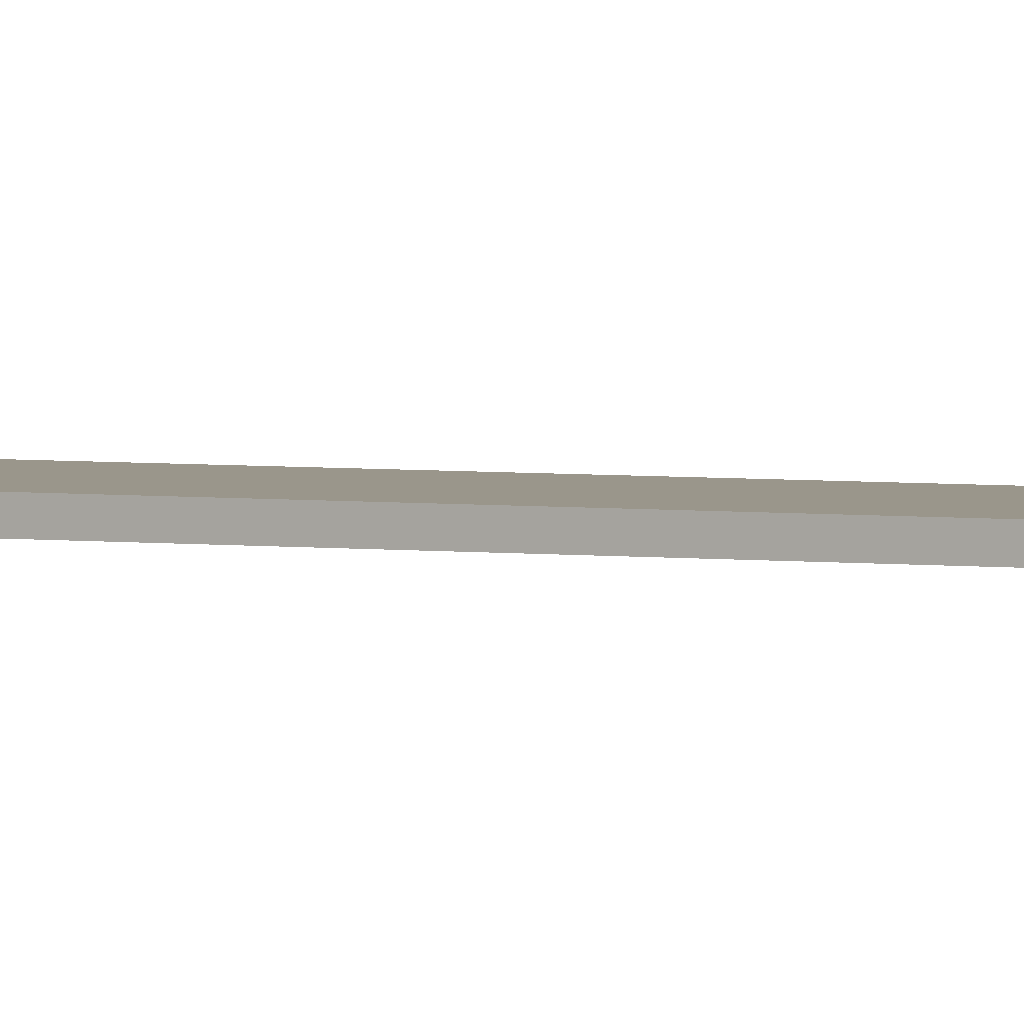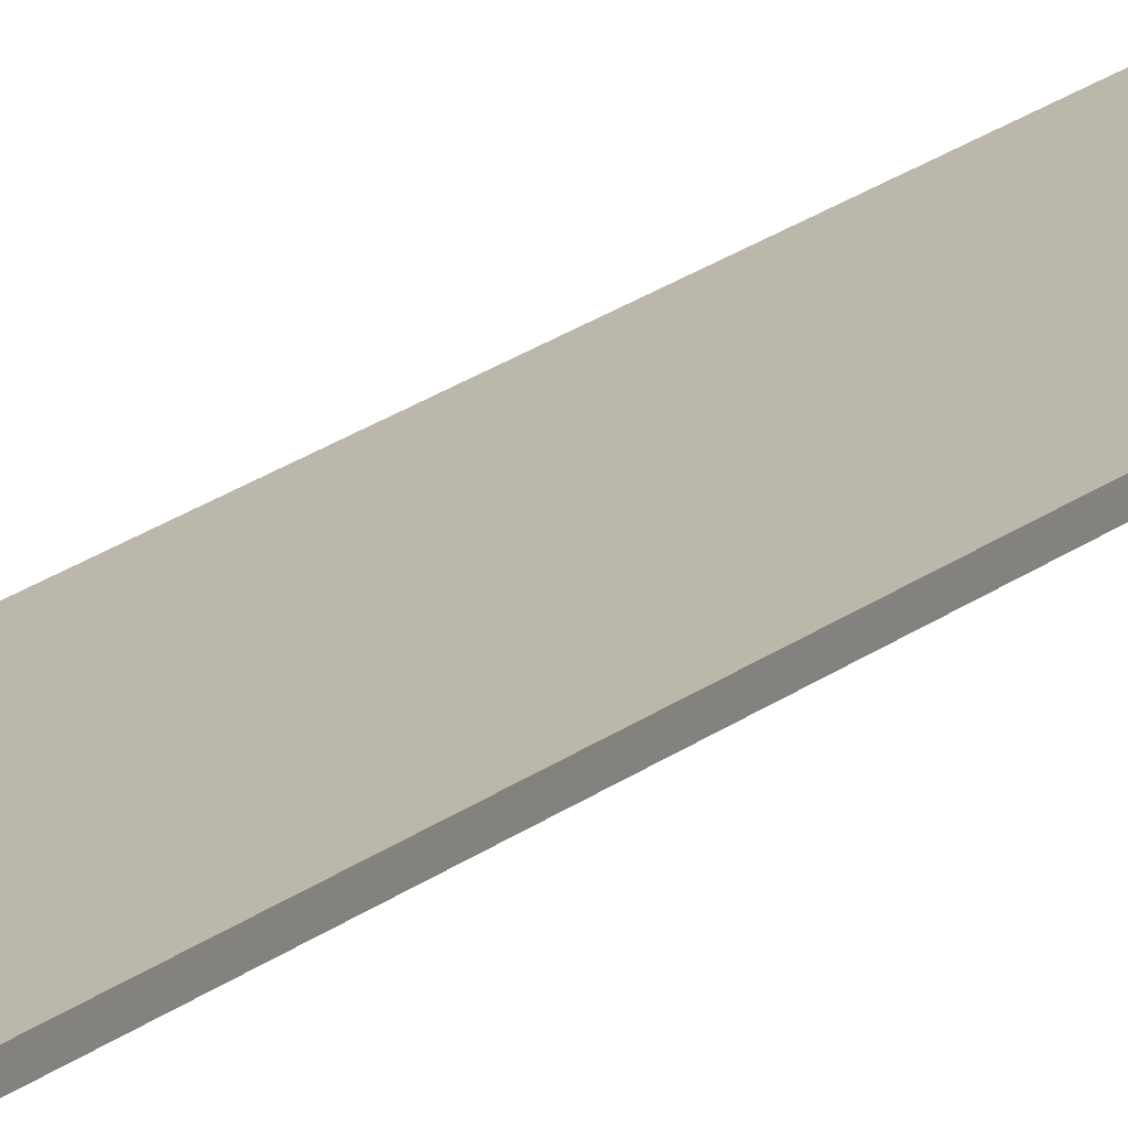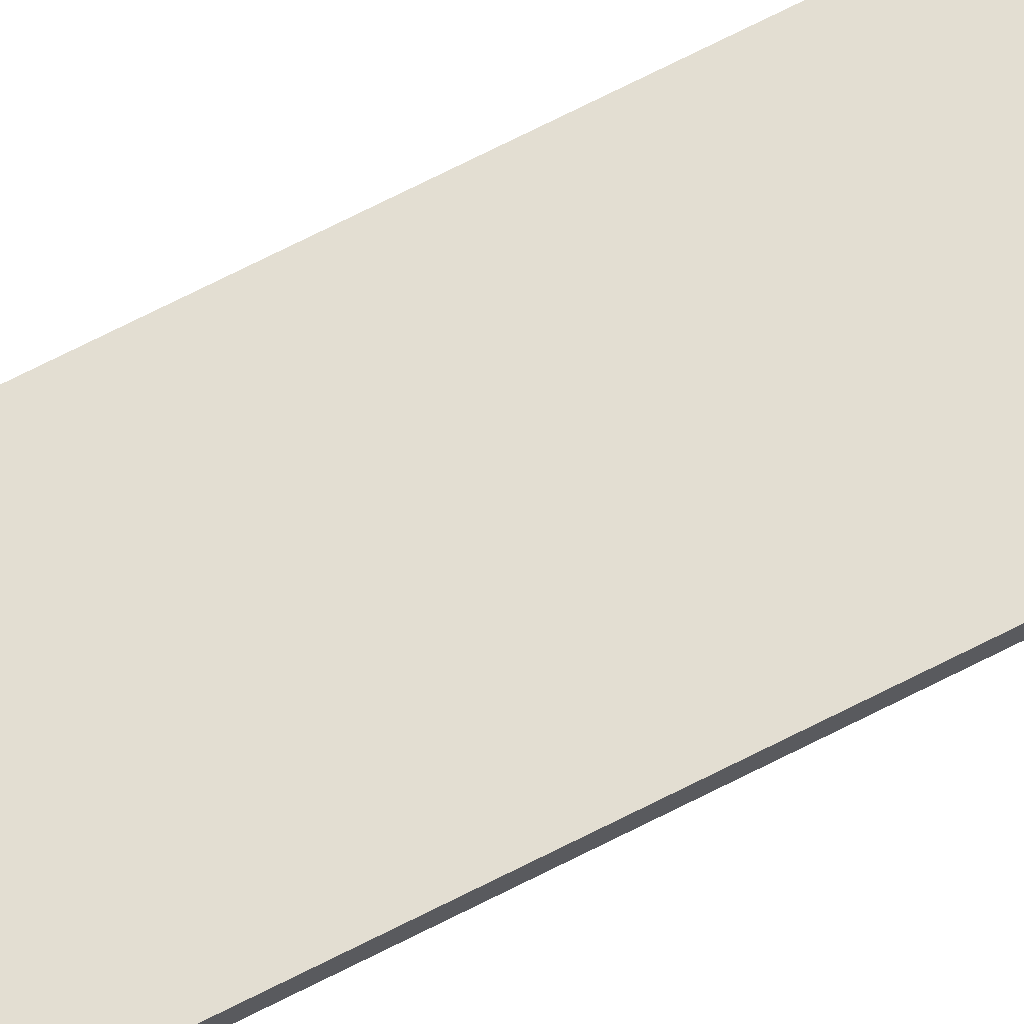
<metadata>
{"format":"obj","ext":"obj","renderer":"f3d","projection":"perspective","resolution":1024,"background":"white","views":[{"elev":2.3,"azim":124.2,"up":"+Y"},{"elev":14.5,"azim":-153.0,"up":"+Y"},{"elev":67.6,"azim":-117.5,"up":"+Y"}]}
</metadata>
<code>
o
v -0.8 -0.1 11.9
v -0.8 -0.1 -12.1
v -0.8 0 11.9
v -0.8 0 -12.1
v 0.7 -0.1 11.9
v 0.7 -0.1 -12.1
v 0.7 0 11.9
v 0.7 0 -12.1
v -0.8 -0.1 11.9
v -0.8 0 11.9
v 0.7 -0.1 11.9
v 0.7 0 11.9
v -0.8 -0.1 -12.1
v -0.8 0 -12.1
v 0.7 -0.1 -12.1
v 0.7 0 -12.1
v -0.8 -0.1 11.9
v 0.7 -0.1 11.9
v -0.1 -0.1 11.4
v 0 -0.1 11.4
v -0.1 -0.1 10.4
v 0 -0.1 10.4
v -0.1 -0.1 9.4
v 0 -0.1 9.4
v -0.1 -0.1 8.4
v 0 -0.1 8.4
v -0.1 -0.1 7.4
v 0 -0.1 7.4
v -0.1 -0.1 6.4
v 0 -0.1 6.4
v -0.1 -0.1 5.4
v 0 -0.1 5.4
v -0.1 -0.1 4.4
v 0 -0.1 4.4
v -0.1 -0.1 3.4
v 0 -0.1 3.4
v -0.1 -0.1 2.4
v 0 -0.1 2.4
v -0.1 -0.1 1.4
v 0 -0.1 1.4
v -0.1 -0.1 0.4
v 0 -0.1 0.4
v -0.1 -0.1 -0.6
v 0 -0.1 -0.6
v -0.1 -0.1 -1.6
v 0 -0.1 -1.6
v -0.1 -0.1 -2.6
v 0 -0.1 -2.6
v -0.1 -0.1 -3.6
v 0 -0.1 -3.6
v -0.1 -0.1 -4.6
v 0 -0.1 -4.6
v -0.1 -0.1 -5.6
v 0 -0.1 -5.6
v -0.1 -0.1 -6.6
v 0 -0.1 -6.6
v -0.1 -0.1 -7.6
v 0 -0.1 -7.6
v -0.1 -0.1 -8.6
v 0 -0.1 -8.6
v -0.1 -0.1 -9.6
v 0 -0.1 -9.6
v -0.1 -0.1 -10.6
v 0 -0.1 -10.6
v -0.1 -0.1 -11.6
v 0 -0.1 -11.6
v -0.8 -0.1 -12.1
v 0.7 -0.1 -12.1
v -0.8 0 11.9
v 0.7 0 11.9
v -0.1 0 11.4
v 0 0 11.4
v -0.1 0 10.4
v 0 0 10.4
v -0.1 0 9.4
v 0 0 9.4
v -0.1 0 8.4
v 0 0 8.4
v -0.1 0 7.4
v 0 0 7.4
v -0.1 0 6.4
v 0 0 6.4
v -0.1 0 5.4
v 0 0 5.4
v -0.1 0 4.4
v 0 0 4.4
v -0.1 0 3.4
v 0 0 3.4
v -0.1 0 2.4
v 0 0 2.4
v -0.1 0 1.4
v 0 0 1.4
v -0.1 0 0.4
v 0 0 0.4
v -0.1 0 -0.6
v 0 0 -0.6
v -0.1 0 -1.6
v 0 0 -1.6
v -0.1 0 -2.6
v 0 0 -2.6
v -0.1 0 -3.6
v 0 0 -3.6
v -0.1 0 -4.6
v 0 0 -4.6
v -0.1 0 -5.6
v 0 0 -5.6
v -0.1 0 -6.6
v 0 0 -6.6
v -0.1 0 -7.6
v 0 0 -7.6
v -0.1 0 -8.6
v 0 0 -8.6
v -0.1 0 -9.6
v 0 0 -9.6
v -0.1 0 -10.6
v 0 0 -10.6
v -0.1 0 -11.6
v 0 0 -11.6
v -0.8 0 -12.1
v 0.7 0 -12.1
f 3 2 1
f 4 2 3
f 5 6 7
f 7 6 8
f 11 10 9
f 12 10 11
f 13 14 15
f 15 14 16
f 19 18 17
f 20 18 19
f 21 19 17
f 21 20 19
f 22 18 20
f 22 20 21
f 23 21 17
f 23 22 21
f 24 18 22
f 24 22 23
f 25 23 17
f 25 24 23
f 26 18 24
f 26 24 25
f 27 25 17
f 27 26 25
f 28 18 26
f 28 26 27
f 29 27 17
f 29 28 27
f 30 18 28
f 30 28 29
f 31 29 17
f 31 30 29
f 32 18 30
f 32 30 31
f 33 31 17
f 33 32 31
f 34 18 32
f 34 32 33
f 35 33 17
f 35 34 33
f 36 18 34
f 36 34 35
f 37 35 17
f 37 36 35
f 38 18 36
f 38 36 37
f 39 37 17
f 39 38 37
f 40 18 38
f 40 38 39
f 41 39 17
f 41 40 39
f 42 18 40
f 42 40 41
f 43 41 17
f 43 42 41
f 44 18 42
f 44 42 43
f 45 43 17
f 45 44 43
f 46 18 44
f 46 44 45
f 47 45 17
f 47 46 45
f 48 18 46
f 48 46 47
f 49 47 17
f 49 48 47
f 50 18 48
f 50 48 49
f 51 49 17
f 51 50 49
f 52 18 50
f 52 50 51
f 53 51 17
f 53 52 51
f 54 18 52
f 54 52 53
f 55 53 17
f 55 54 53
f 56 18 54
f 56 54 55
f 57 55 17
f 57 56 55
f 58 18 56
f 58 56 57
f 59 57 17
f 59 58 57
f 60 18 58
f 60 58 59
f 61 59 17
f 61 60 59
f 62 18 60
f 62 60 61
f 63 61 17
f 63 62 61
f 64 18 62
f 64 62 63
f 65 63 17
f 65 64 63
f 66 18 64
f 66 64 65
f 67 65 17
f 67 66 65
f 68 18 66
f 68 66 67
f 69 70 71
f 71 70 72
f 69 71 73
f 71 72 73
f 72 70 74
f 73 72 74
f 69 73 75
f 73 74 75
f 74 70 76
f 75 74 76
f 69 75 77
f 75 76 77
f 76 70 78
f 77 76 78
f 69 77 79
f 77 78 79
f 78 70 80
f 79 78 80
f 69 79 81
f 79 80 81
f 80 70 82
f 81 80 82
f 69 81 83
f 81 82 83
f 82 70 84
f 83 82 84
f 69 83 85
f 83 84 85
f 84 70 86
f 85 84 86
f 69 85 87
f 85 86 87
f 86 70 88
f 87 86 88
f 69 87 89
f 87 88 89
f 88 70 90
f 89 88 90
f 69 89 91
f 89 90 91
f 90 70 92
f 91 90 92
f 69 91 93
f 91 92 93
f 92 70 94
f 93 92 94
f 69 93 95
f 93 94 95
f 94 70 96
f 95 94 96
f 69 95 97
f 95 96 97
f 96 70 98
f 97 96 98
f 69 97 99
f 97 98 99
f 98 70 100
f 99 98 100
f 69 99 101
f 99 100 101
f 100 70 102
f 101 100 102
f 69 101 103
f 101 102 103
f 102 70 104
f 103 102 104
f 69 103 105
f 103 104 105
f 104 70 106
f 105 104 106
f 69 105 107
f 105 106 107
f 106 70 108
f 107 106 108
f 69 107 109
f 107 108 109
f 108 70 110
f 109 108 110
f 69 109 111
f 109 110 111
f 110 70 112
f 111 110 112
f 69 111 113
f 111 112 113
f 112 70 114
f 113 112 114
f 69 113 115
f 113 114 115
f 114 70 116
f 115 114 116
f 69 115 117
f 115 116 117
f 116 70 118
f 117 116 118
f 69 117 119
f 117 118 119
f 118 70 120
f 119 118 120

</code>
